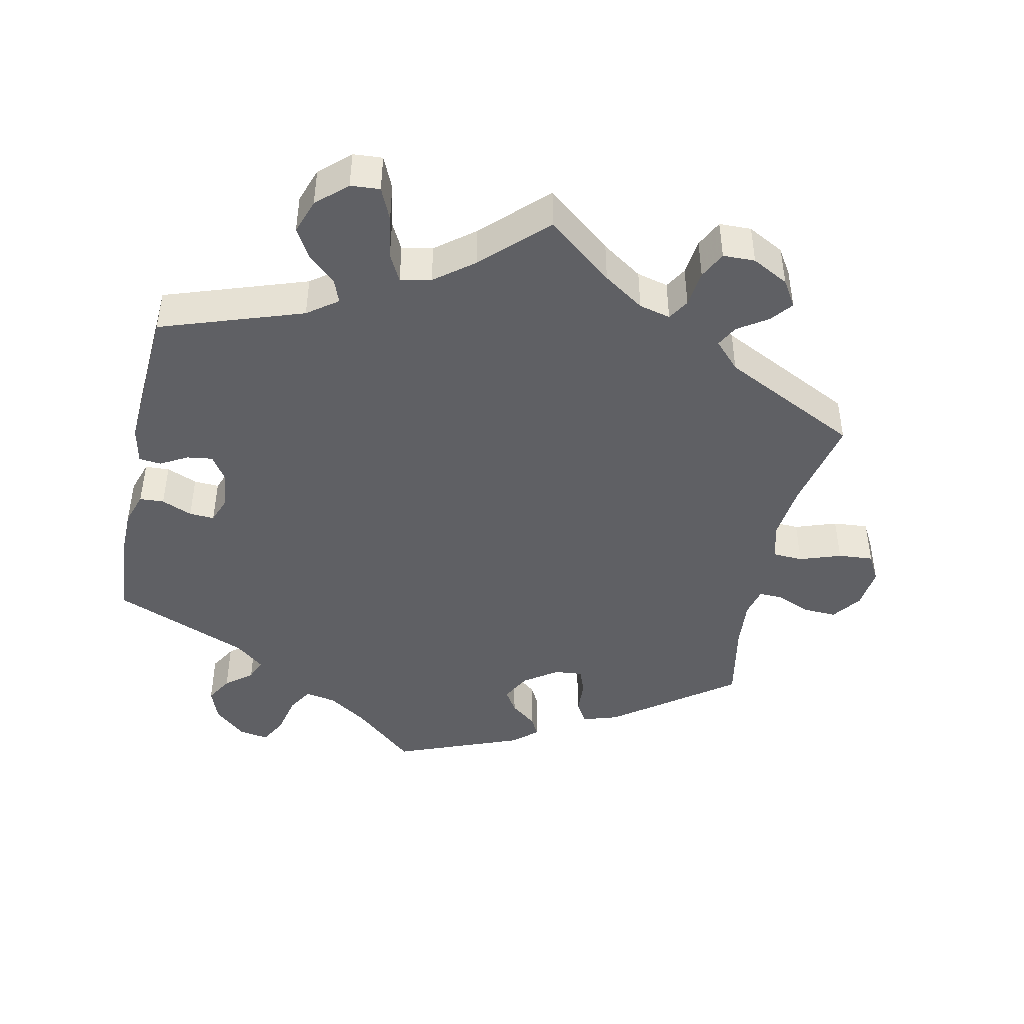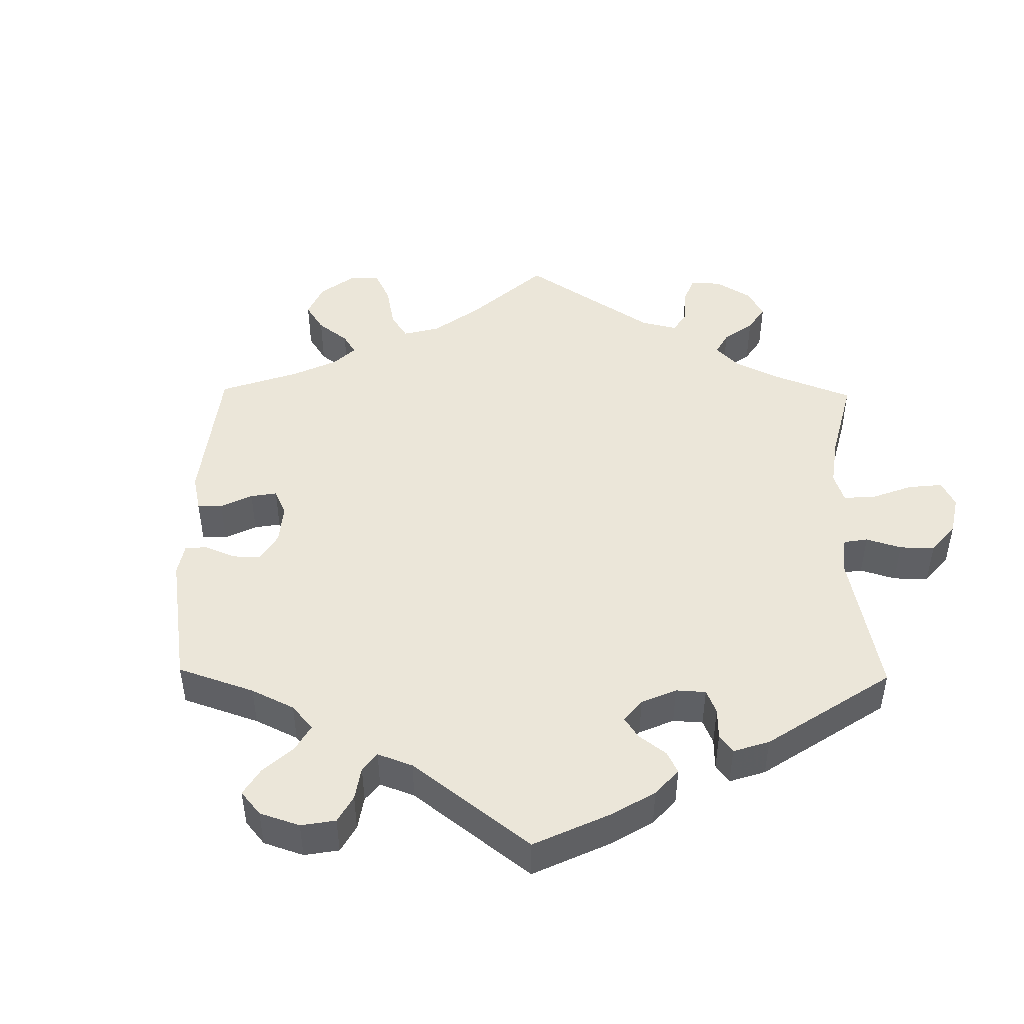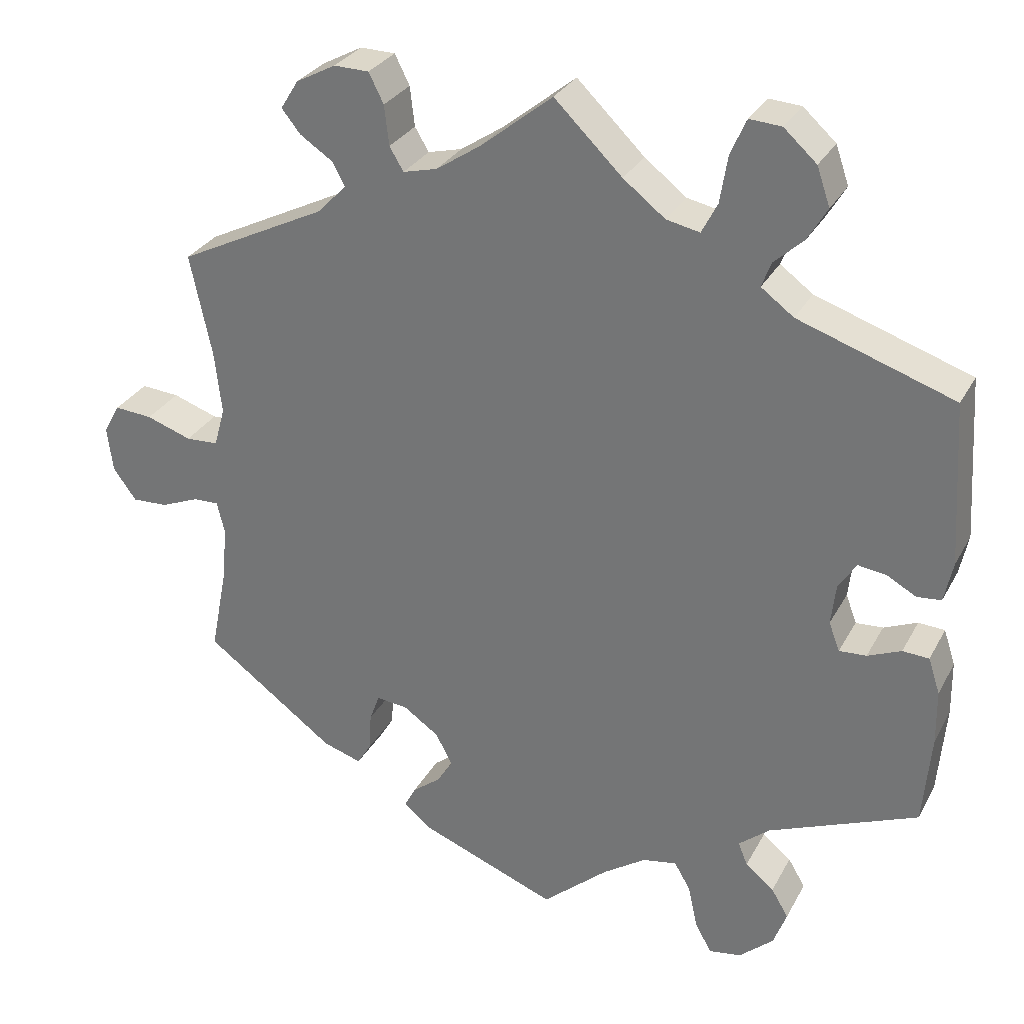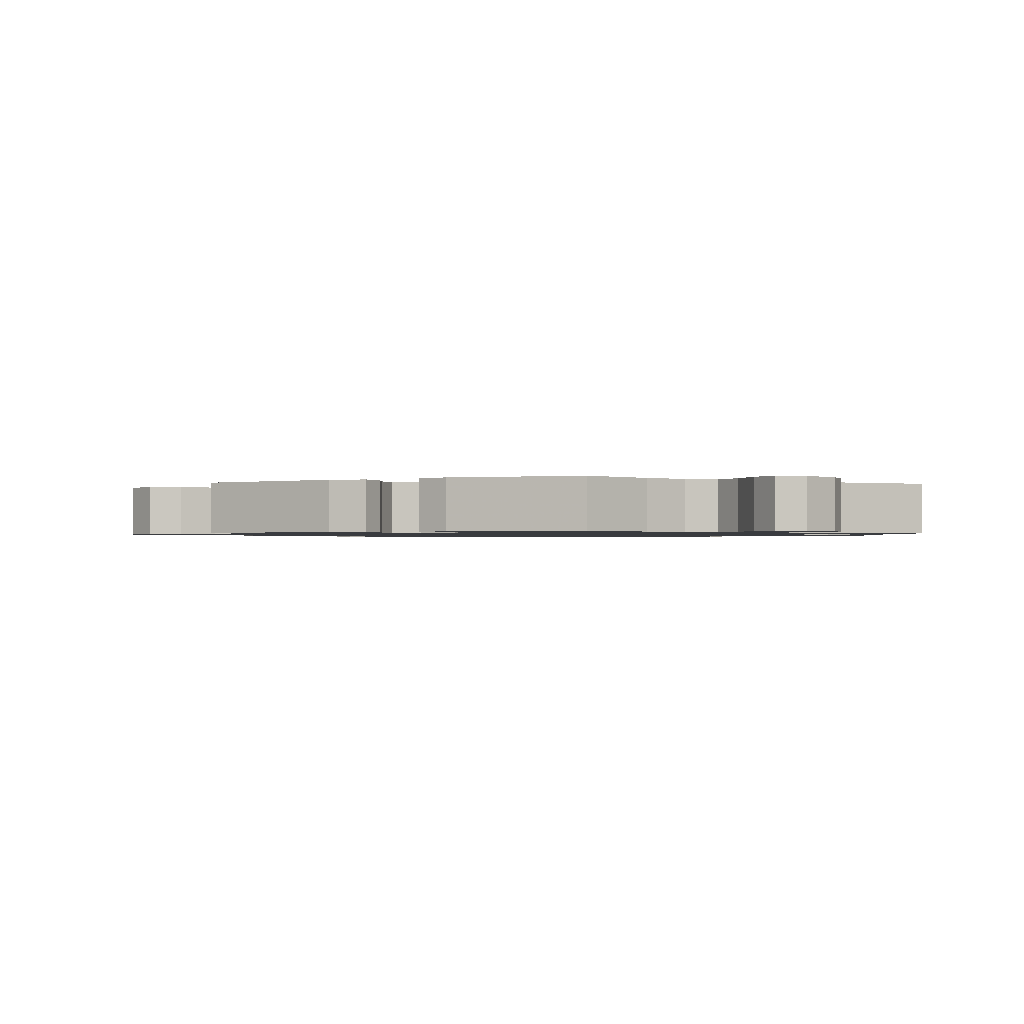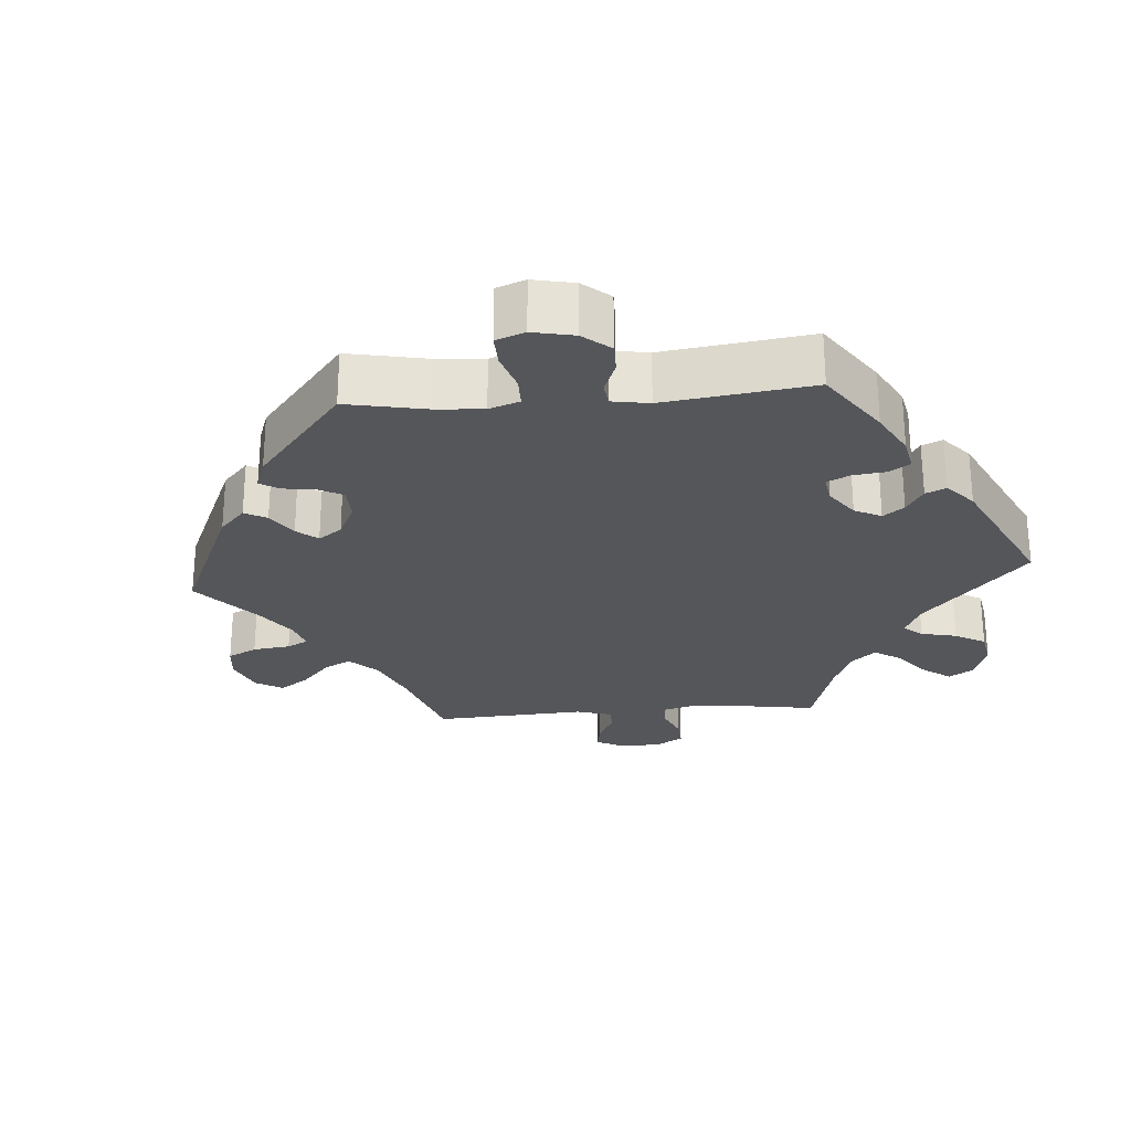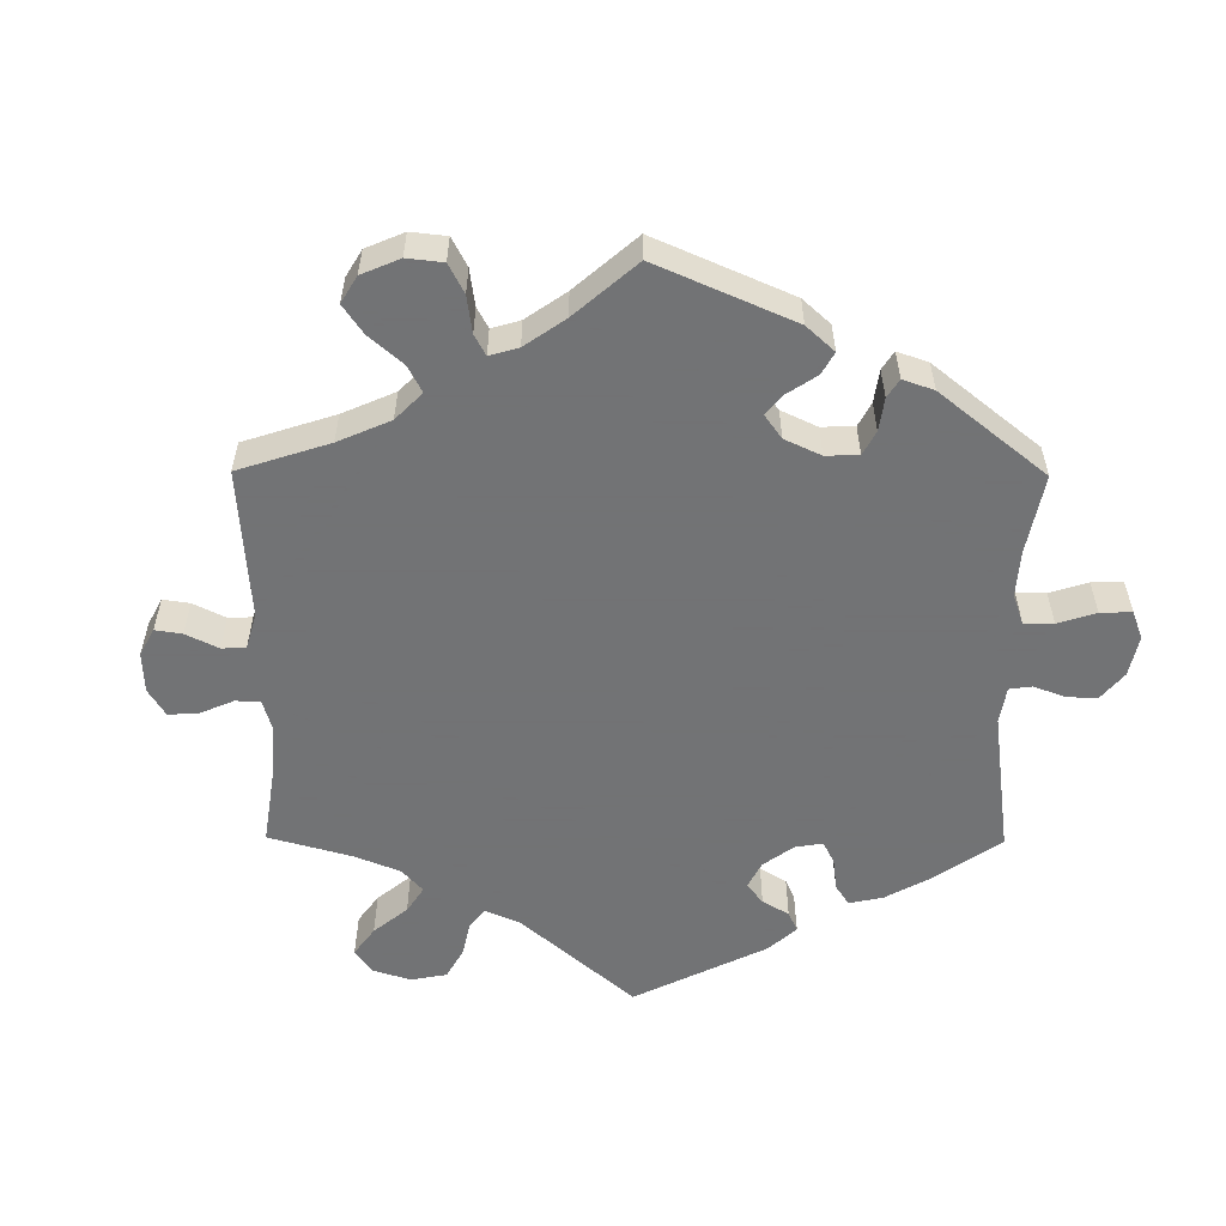
<metadata>
{"format":"obj","ext":"obj","renderer":"f3d","projection":"perspective","resolution":1024,"background":"white","views":[{"elev":-44.7,"azim":-12.0,"up":"+Y"},{"elev":46.7,"azim":-119.2,"up":"+Y"},{"elev":29.6,"azim":-156.2,"up":"+Z"},{"elev":-1.1,"azim":177.2,"up":"+Y"},{"elev":-25.8,"azim":-145.5,"up":"+Y"},{"elev":-55.7,"azim":119.6,"up":"+Y"}]}
</metadata>
<code>
v 0.092 0.07 0.504
v 0.149 0.07 0.466
v 0.193 0.07 0.455
v 0.211 0.07 0.485
v 0.217 0.07 0.536
v 0.236 0.07 0.574
v 0.281 0.07 0.575
v 0.332 0.07 0.548
v 0.355 0.07 0.511
v 0.331 0.07 0.481
v 0.289 0.07 0.453
v 0.273 0.07 0.423
v 0.309 0.07 0.385
v 0.501 0.07 0.29
v 0.473 0.07 0.158
v 0.464 0.07 0.078
v 0.478 0.07 0.027
v 0.52 0.07 0.025
v 0.578 0.07 0.045
v 0.627 0.07 0.049
v 0.648 0.07 0.011
v 0.641 0.07 -0.047
v 0.611 0.07 -0.088
v 0.565 0.07 -0.086
v 0.516 0.07 -0.066
v 0.483 0.07 -0.065
v 0.473 0.07 -0.106
v 0.479 0.07 -0.175
v 0.501 0.07 -0.288
v 0.333 0.07 -0.412
v 0.283 0.07 -0.428
v 0.265 0.07 -0.398
v 0.262 0.07 -0.349
v 0.249 0.07 -0.314
v 0.209 0.07 -0.318
v 0.163 0.07 -0.35
v 0.141 0.07 -0.391
v 0.161 0.07 -0.423
v 0.198 0.07 -0.452
v 0.212 0.07 -0.479
v 0.177 0.07 -0.509
v 0 0.07 -0.578
v -0.085 0.07 -0.504
v -0.14 0.07 -0.467
v -0.184 0.07 -0.459
v -0.205 0.07 -0.495
v -0.217 0.07 -0.55
v -0.238 0.07 -0.589
v -0.28 0.07 -0.582
v -0.324 0.07 -0.543
v -0.341 0.07 -0.497
v -0.319 0.07 -0.46
v -0.282 0.07 -0.43
v -0.27 0.07 -0.4
v -0.31 0.07 -0.367
v -0.501 0.07 -0.289
v -0.511 0.07 -0.172
v -0.51 0.07 -0.102
v -0.495 0.07 -0.056
v -0.461 0.07 -0.054
v -0.418 0.07 -0.072
v -0.383 0.07 -0.074
v -0.369 0.07 -0.037
v -0.375 0.07 0.016
v -0.398 0.07 0.051
v -0.434 0.07 0.046
v -0.472 0.07 0.025
v -0.503 0.07 0.028
v -0.514 0.07 0.08
v -0.501 0.07 0.289
v -0.301 0.07 0.357
v -0.259 0.07 0.388
v -0.271 0.07 0.42
v -0.309 0.07 0.455
v -0.334 0.07 0.497
v -0.317 0.07 0.546
v -0.275 0.07 0.584
v -0.234 0.07 0.587
v -0.214 0.07 0.542
v -0.204 0.07 0.481
v -0.184 0.07 0.442
v -0.141 0.07 0.451
v -0.087 0.07 0.493
v 0 0.07 0.578
v 0.092 0 0.504
v 0.149 0 0.466
v 0.193 0 0.455
v 0.211 0 0.485
v 0.217 0 0.536
v 0.236 0 0.574
v 0.281 0 0.575
v 0.332 0 0.548
v 0.355 0 0.511
v 0.331 0 0.481
v 0.289 0 0.453
v 0.273 0 0.423
v 0.309 0 0.385
v 0.501 0 0.29
v 0.473 0 0.158
v 0.464 0 0.078
v 0.478 0 0.027
v 0.52 0 0.025
v 0.578 0 0.045
v 0.627 0 0.049
v 0.648 0 0.011
v 0.641 0 -0.047
v 0.611 0 -0.088
v 0.565 0 -0.086
v 0.516 0 -0.066
v 0.483 0 -0.065
v 0.473 0 -0.106
v 0.479 0 -0.175
v 0.501 0 -0.288
v 0.333 0 -0.412
v 0.283 0 -0.428
v 0.265 0 -0.398
v 0.262 0 -0.349
v 0.249 0 -0.314
v 0.209 0 -0.318
v 0.163 0 -0.35
v 0.141 0 -0.391
v 0.161 0 -0.423
v 0.198 0 -0.452
v 0.212 0 -0.479
v 0.177 0 -0.509
v 0 0 -0.578
v -0.085 0 -0.504
v -0.14 0 -0.467
v -0.184 0 -0.459
v -0.205 0 -0.495
v -0.217 0 -0.55
v -0.238 0 -0.589
v -0.28 0 -0.582
v -0.324 0 -0.543
v -0.341 0 -0.497
v -0.319 0 -0.46
v -0.282 0 -0.43
v -0.27 0 -0.4
v -0.31 0 -0.367
v -0.501 0 -0.289
v -0.511 0 -0.172
v -0.51 0 -0.102
v -0.495 0 -0.056
v -0.461 0 -0.054
v -0.418 0 -0.072
v -0.383 0 -0.074
v -0.369 0 -0.037
v -0.375 0 0.016
v -0.398 0 0.051
v -0.434 0 0.046
v -0.472 0 0.025
v -0.503 0 0.028
v -0.514 0 0.08
v -0.501 0 0.289
v -0.301 0 0.357
v -0.259 0 0.388
v -0.271 0 0.42
v -0.309 0 0.455
v -0.334 0 0.497
v -0.317 0 0.546
v -0.275 0 0.584
v -0.234 0 0.587
v -0.214 0 0.542
v -0.204 0 0.481
v -0.184 0 0.442
v -0.141 0 0.451
v -0.087 0 0.493
v 0 0 0.578
f 83 84 1
f 82 83 1 2
f 81 82 2 3
f 77 78 79 80
f 77 80 81
f 76 77 81
f 73 74 75 76
f 72 73 76 81
f 71 72 81 3
f 69 70 71 3
f 66 67 68 69
f 65 66 69 3
f 58 59 60 61
f 58 61 62
f 55 56 57 58
f 54 55 58 62
f 50 51 52 53
f 50 53 54
f 49 50 54
f 46 47 48 49
f 45 46 49 54
f 44 45 54 62
f 40 41 42 43
f 38 39 40 43
f 37 38 43 44
f 36 37 44 62
f 30 31 32 33
f 28 29 30 33
f 27 28 33 34
f 26 27 34 35
f 22 23 24 25
f 22 25 26
f 21 22 26
f 18 19 20 21
f 17 18 21 26
f 16 17 26 35
f 13 14 15
f 12 13 15 16
f 8 9 10 11
f 8 11 12
f 7 8 12
f 4 5 6 7
f 3 4 7 12
f 64 65 3 12
f 35 36 62 63
f 35 63 64
f 12 16 35 64
f 85 168 167
f 86 85 167 166
f 87 86 166 165
f 164 163 162 161
f 165 164 161
f 165 161 160
f 160 159 158 157
f 165 160 157 156
f 87 165 156 155
f 87 155 154 153
f 153 152 151 150
f 87 153 150 149
f 145 144 143 142
f 146 145 142
f 142 141 140 139
f 146 142 139 138
f 137 136 135 134
f 138 137 134
f 138 134 133
f 133 132 131 130
f 138 133 130 129
f 146 138 129 128
f 127 126 125 124
f 127 124 123 122
f 128 127 122 121
f 146 128 121 120
f 117 116 115 114
f 117 114 113 112
f 118 117 112 111
f 119 118 111 110
f 109 108 107 106
f 110 109 106
f 110 106 105
f 105 104 103 102
f 110 105 102 101
f 119 110 101 100
f 99 98 97
f 100 99 97 96
f 95 94 93 92
f 96 95 92
f 96 92 91
f 91 90 89 88
f 96 91 88 87
f 96 87 149 148
f 147 146 120 119
f 148 147 119
f 148 119 100 96
f 1 85 86 2
f 2 86 87 3
f 3 87 88 4
f 4 88 89 5
f 5 89 90 6
f 6 90 91 7
f 7 91 92 8
f 8 92 93 9
f 9 93 94 10
f 10 94 95 11
f 11 95 96 12
f 12 96 97 13
f 13 97 98 14
f 14 98 99 15
f 15 99 100 16
f 16 100 101 17
f 17 101 102 18
f 18 102 103 19
f 19 103 104 20
f 20 104 105 21
f 21 105 106 22
f 22 106 107 23
f 23 107 108 24
f 24 108 109 25
f 25 109 110 26
f 26 110 111 27
f 27 111 112 28
f 28 112 113 29
f 29 113 114 30
f 30 114 115 31
f 31 115 116 32
f 32 116 117 33
f 33 117 118 34
f 34 118 119 35
f 35 119 120 36
f 36 120 121 37
f 37 121 122 38
f 38 122 123 39
f 39 123 124 40
f 40 124 125 41
f 41 125 126 42
f 42 126 127 43
f 43 127 128 44
f 44 128 129 45
f 45 129 130 46
f 46 130 131 47
f 47 131 132 48
f 48 132 133 49
f 49 133 134 50
f 50 134 135 51
f 51 135 136 52
f 52 136 137 53
f 53 137 138 54
f 54 138 139 55
f 55 139 140 56
f 56 140 141 57
f 57 141 142 58
f 58 142 143 59
f 59 143 144 60
f 60 144 145 61
f 61 145 146 62
f 62 146 147 63
f 63 147 148 64
f 64 148 149 65
f 65 149 150 66
f 66 150 151 67
f 67 151 152 68
f 68 152 153 69
f 69 153 154 70
f 70 154 155 71
f 71 155 156 72
f 72 156 157 73
f 73 157 158 74
f 74 158 159 75
f 75 159 160 76
f 76 160 161 77
f 77 161 162 78
f 78 162 163 79
f 79 163 164 80
f 80 164 165 81
f 81 165 166 82
f 82 166 167 83
f 83 167 168 84
f 84 168 85 1

</code>
